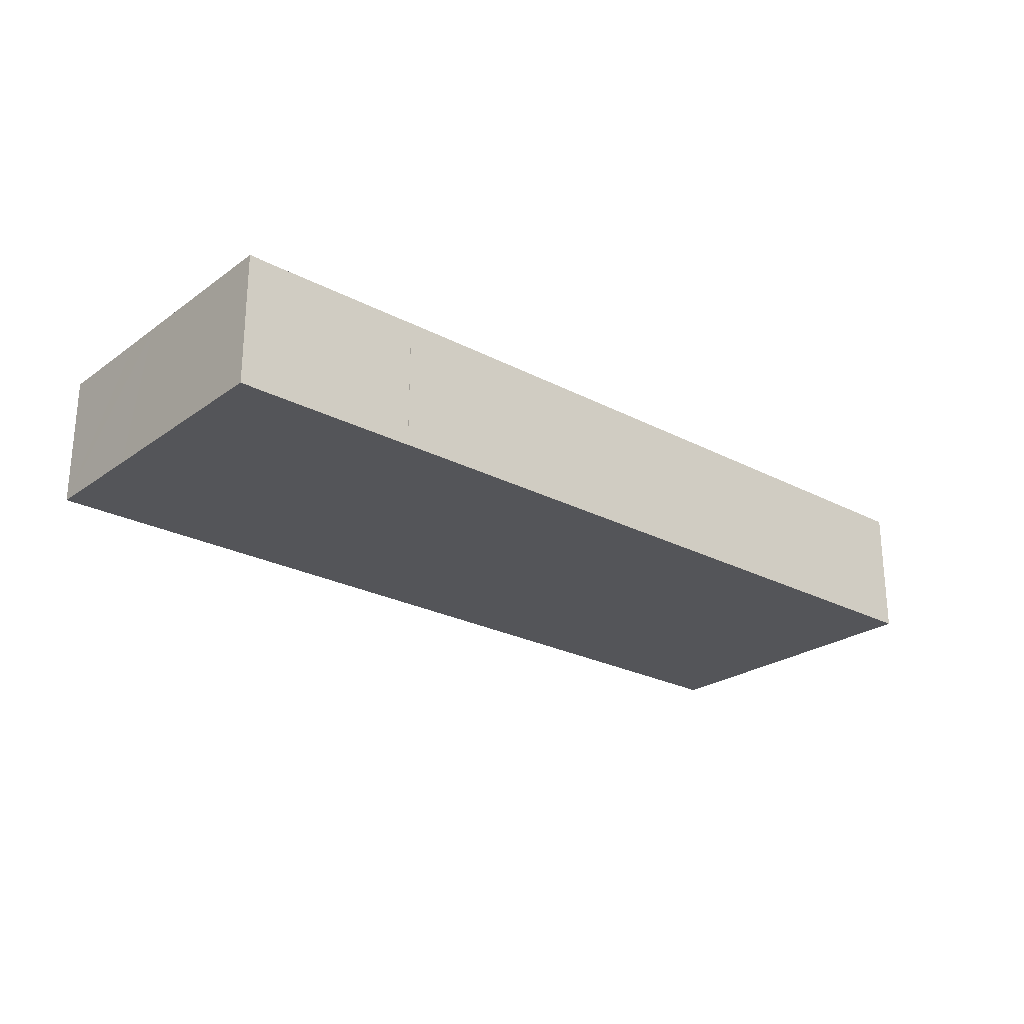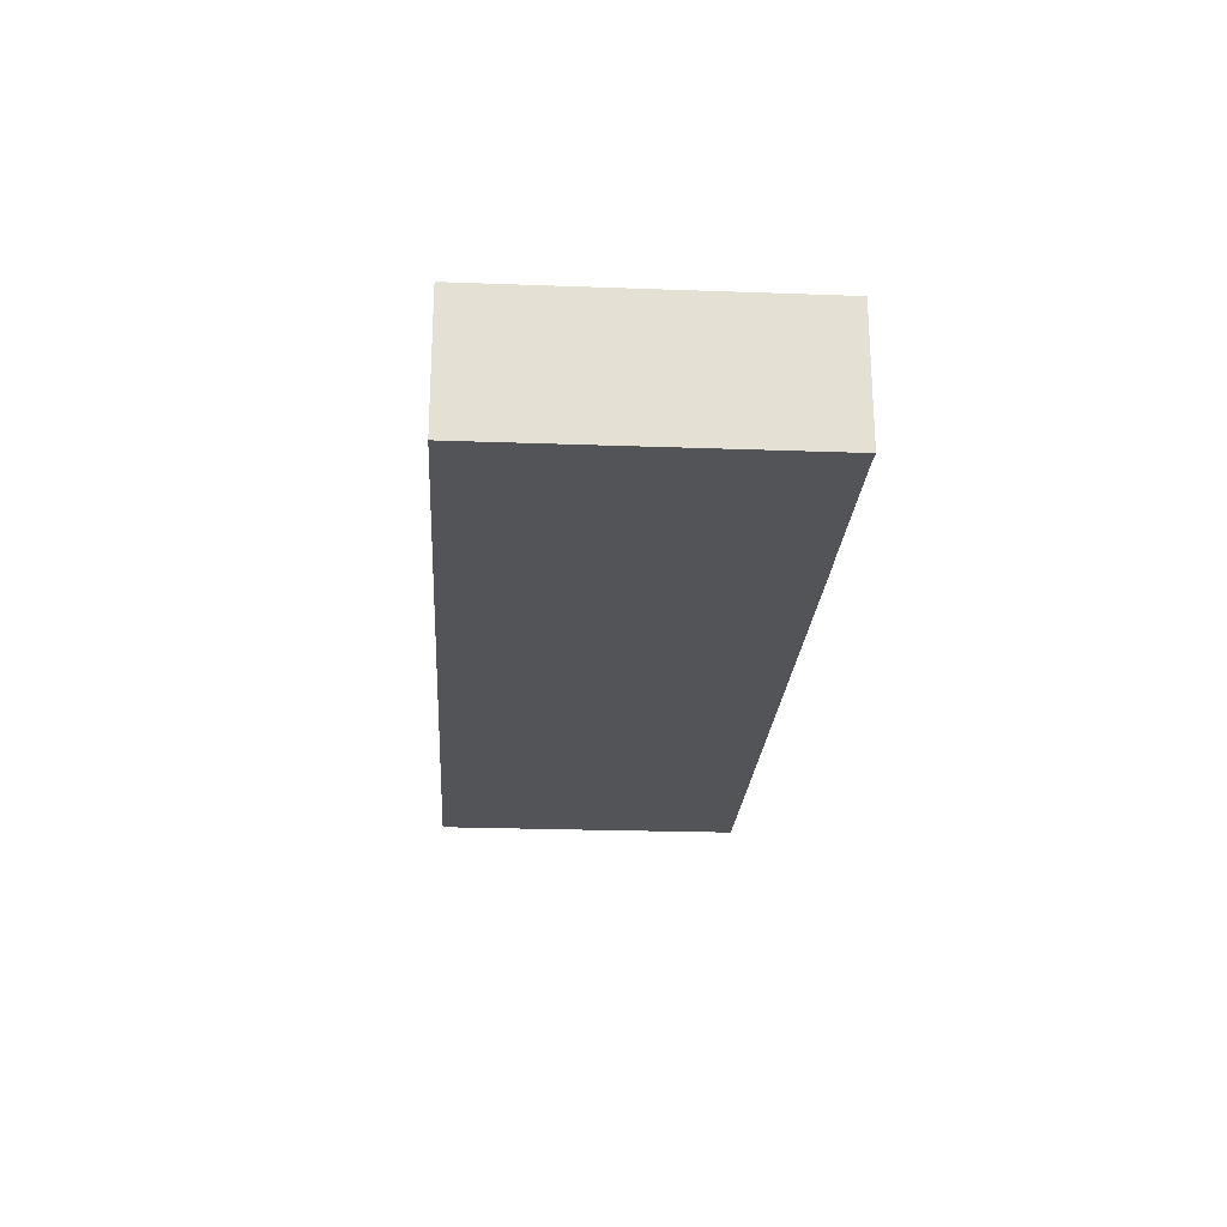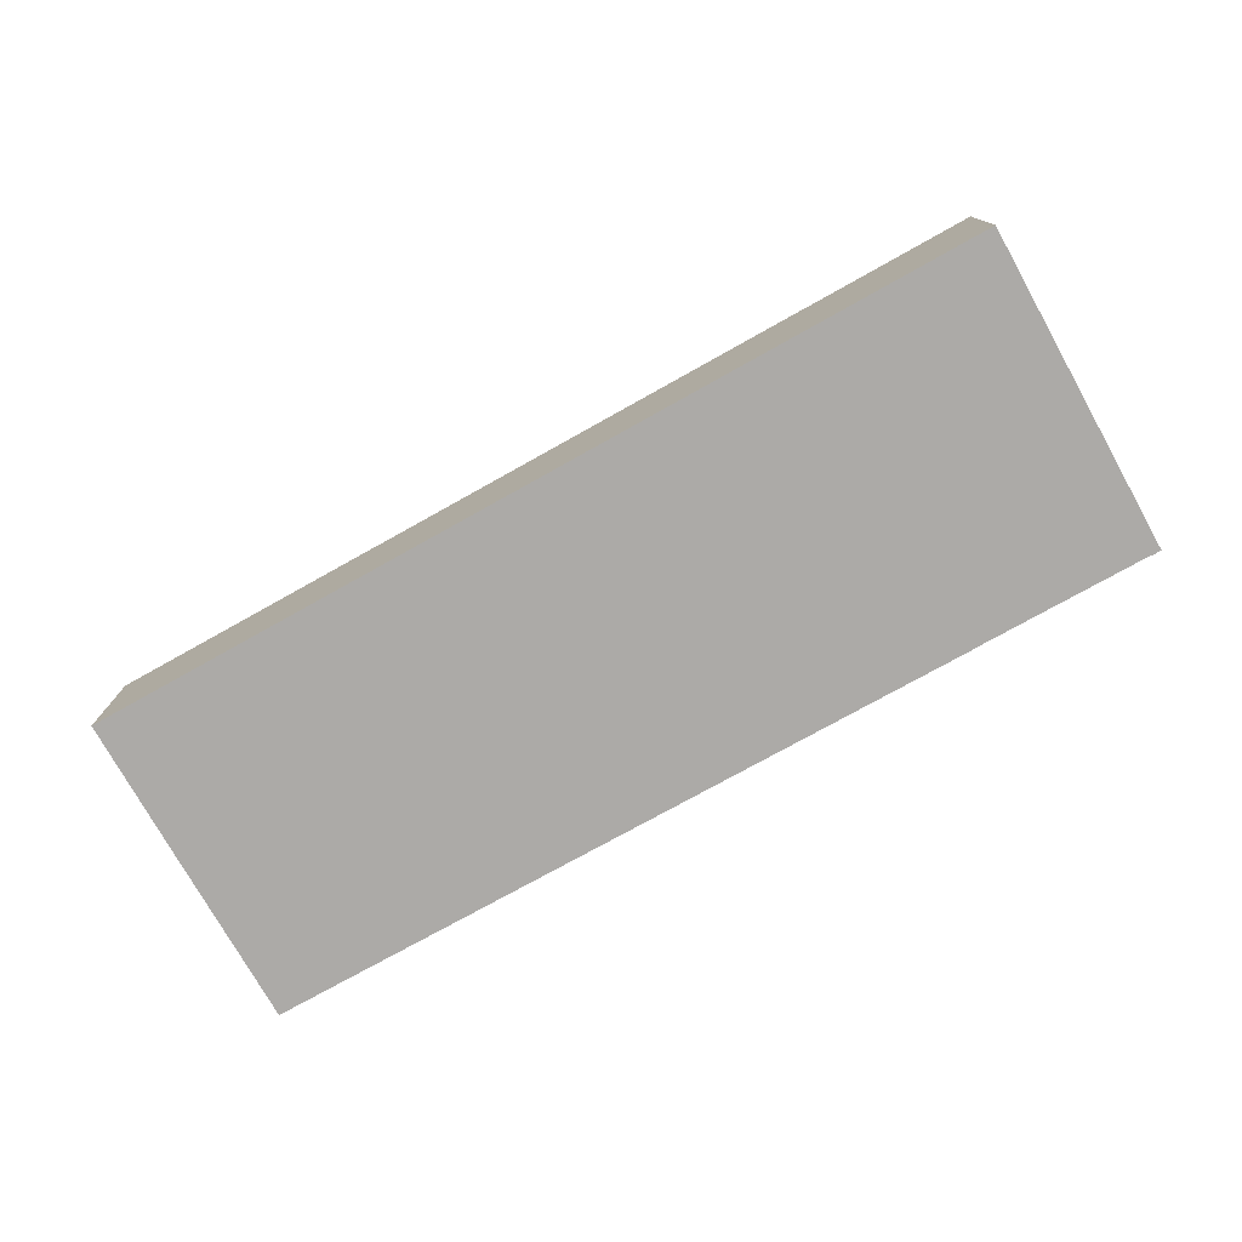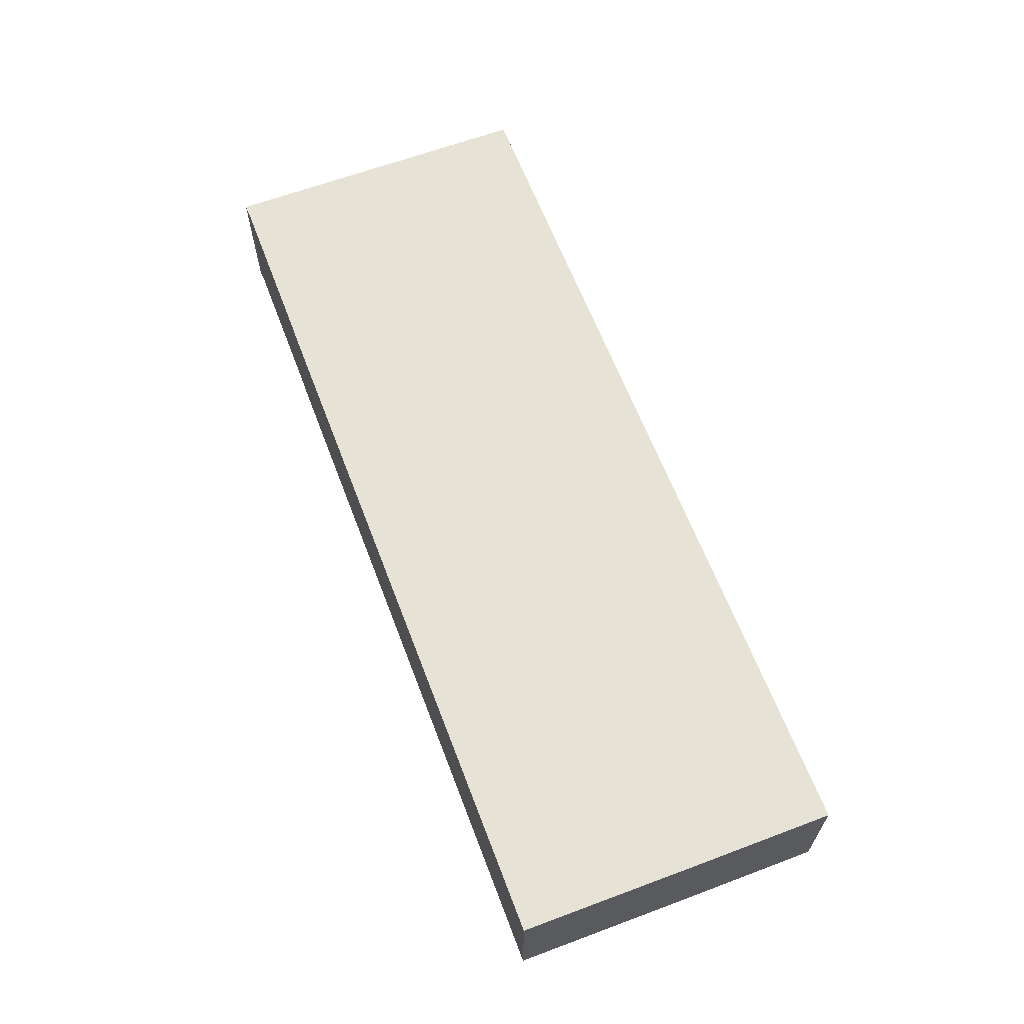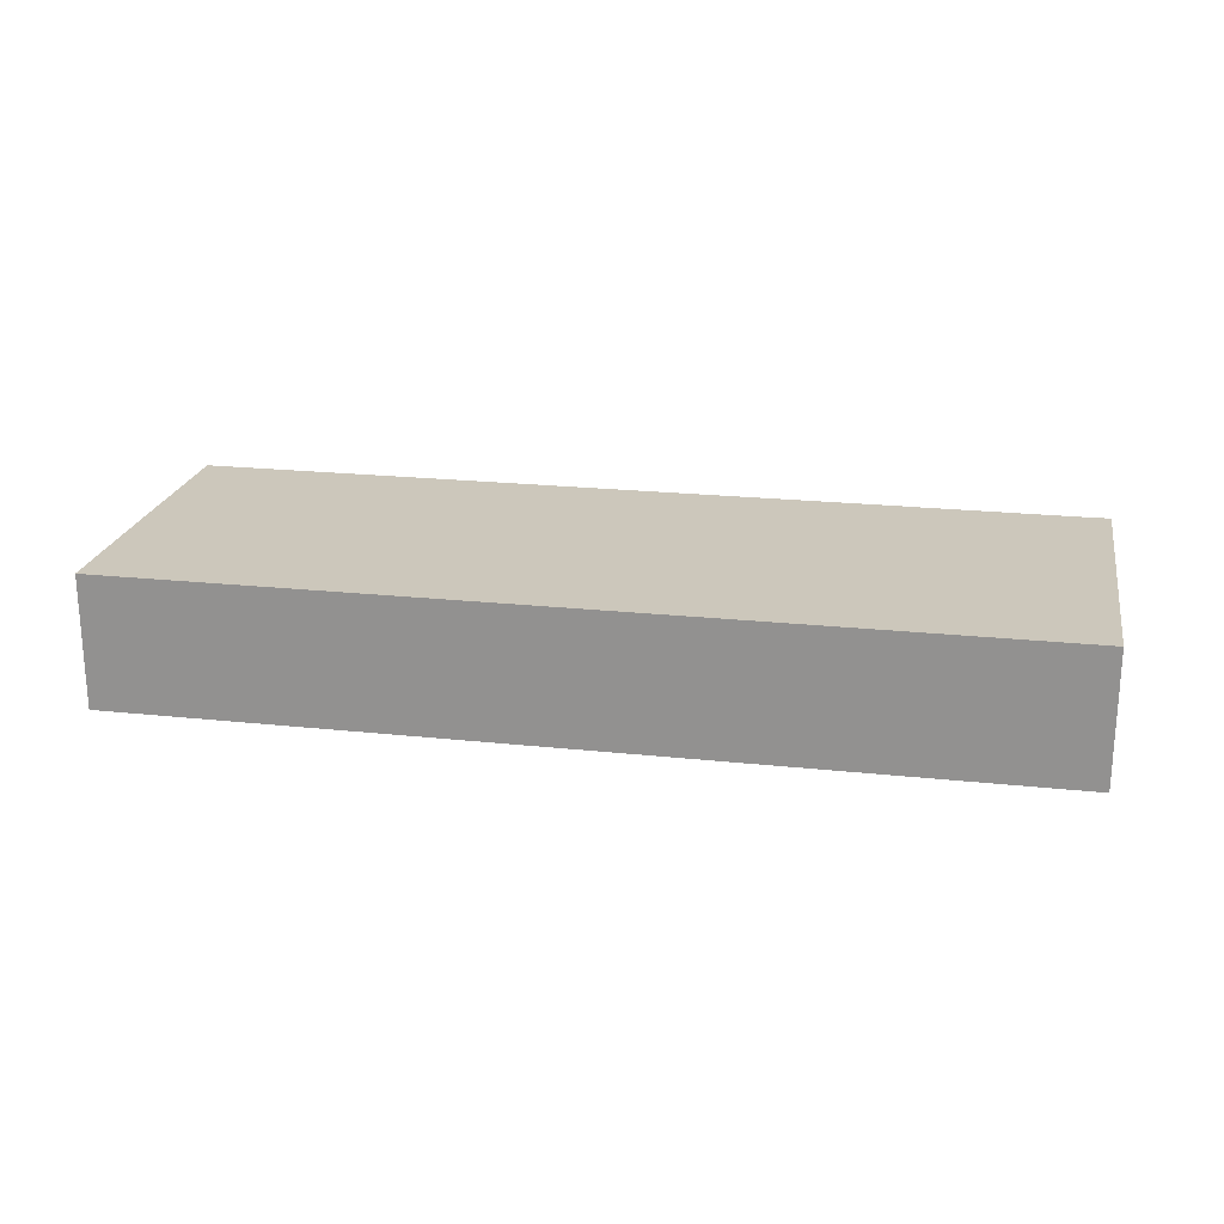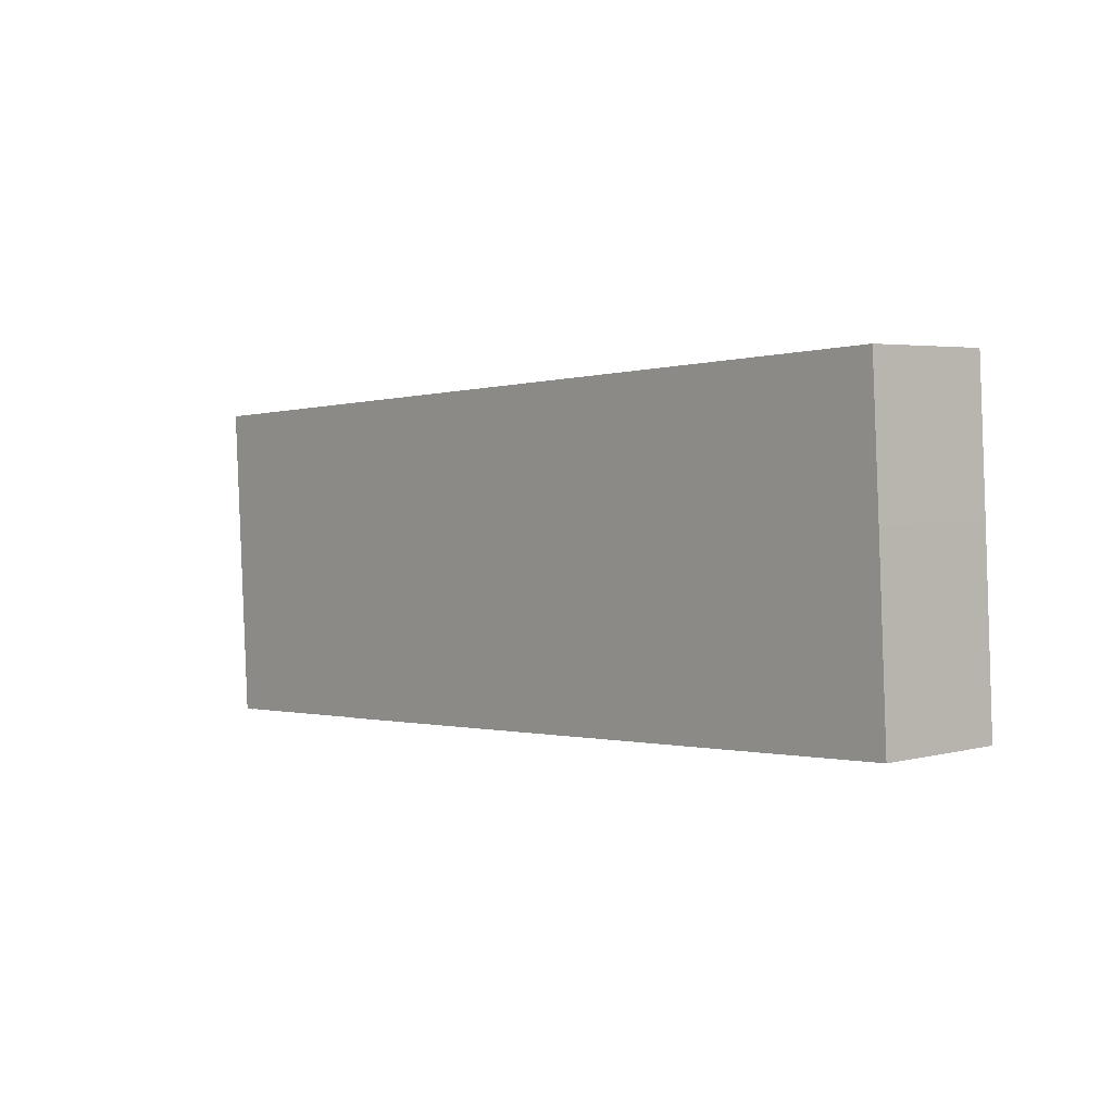
<metadata>
{"format":"obj","ext":"obj","renderer":"f3d","projection":"perspective","resolution":1024,"background":"white","views":[{"elev":-24.6,"azim":142.6,"up":"+Y"},{"elev":-23.5,"azim":89.7,"up":"+Y"},{"elev":-76.0,"azim":32.5,"up":"+Y"},{"elev":63.5,"azim":-107.5,"up":"+Y"},{"elev":21.7,"azim":14.0,"up":"+Y"},{"elev":3.7,"azim":-131.0,"up":"+Z"}]}
</metadata>
<code>
v  0.599 8.007 10.99
v  0.161 8.007 -0.01
v  0 8.007 4.903e-16
v  16.29 8.007 -0.965
v  1.047 8.007 18.67
v  1.092 8.007 19.41
v  55.84 8.007 16.23
v  31.1 8.007 -1.842
v  43.54 8.007 -2.562
v  43.54 8.007 -2.578
v  54.13 8.007 -3.176
v  55.46 8.007 9.484
v  54.75 8.007 -3.242
v  55.34 8.007 7.232
v  55.4 8.007 8.334
v  54.13 8.007 -3.205
v  54.13 1.963e-16 -3.205
v  54.13 1.945e-16 -3.176
v  0 0 0
v  0.599 -6.731e-16 10.99
v  1.047 -1.143e-15 18.67
v  1.092 -1.188e-15 19.41
v  43.54 1.569e-16 -2.562
v  43.54 1.579e-16 -2.578
v  31.1 1.128e-16 -1.842
v  16.29 5.909e-17 -0.965
v  0.161 6.123e-19 -0.01
v  54.75 1.985e-16 -3.242
v  55.84 -9.938e-16 16.23
v  55.46 -5.807e-16 9.484
v  55.4 -5.103e-16 8.334
v  55.34 -4.428e-16 7.232
g defaultobject
f 1 2 3
f 2 1 4
f 4 1 5
f 4 5 6
f 4 6 7
f 4 7 8
f 8 7 9
f 8 9 10
f 9 7 11
f 11 7 12
f 11 12 13
f 13 12 14
f 14 12 15
f 13 16 11
f 17 11 16
f 11 17 18
f 19 1 3
f 1 19 20
f 1 20 5
f 5 20 21
f 5 21 6
f 6 21 22
f 18 9 11
f 9 18 23
f 24 8 10
f 8 24 25
f 8 25 4
f 4 25 26
f 4 26 2
f 2 26 27
f 2 27 3
f 3 27 19
f 28 16 13
f 16 28 17
f 23 10 9
f 10 23 24
f 29 12 7
f 12 29 15
f 15 29 14
f 14 29 30
f 14 30 13
f 13 30 31
f 13 31 32
f 13 32 28
f 22 7 6
f 7 22 29
f 28 18 17
f 18 28 30
f 18 30 29
f 30 28 32
f 30 32 31
f 20 22 21
f 22 20 29
f 29 20 19
f 29 19 27
f 29 27 26
f 29 26 25
f 29 25 23
f 23 25 24
f 29 23 18

</code>
